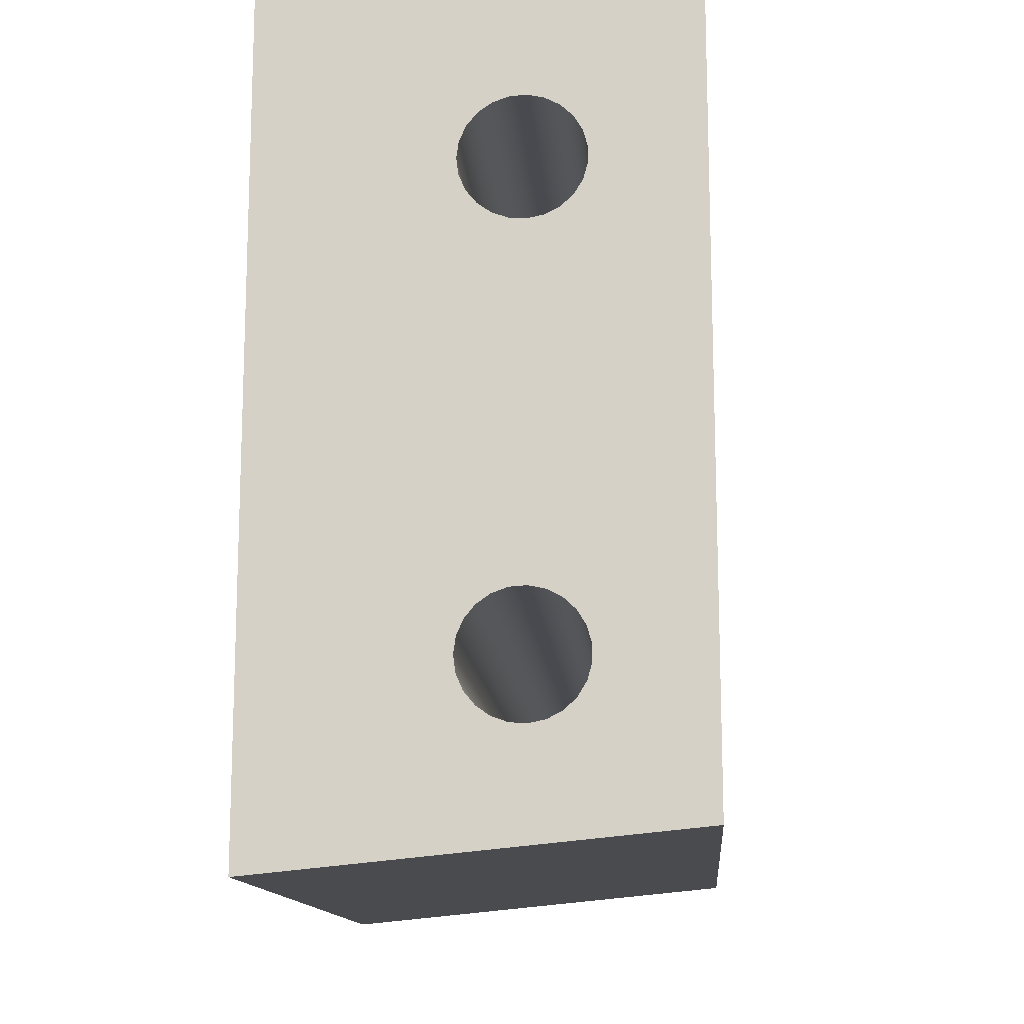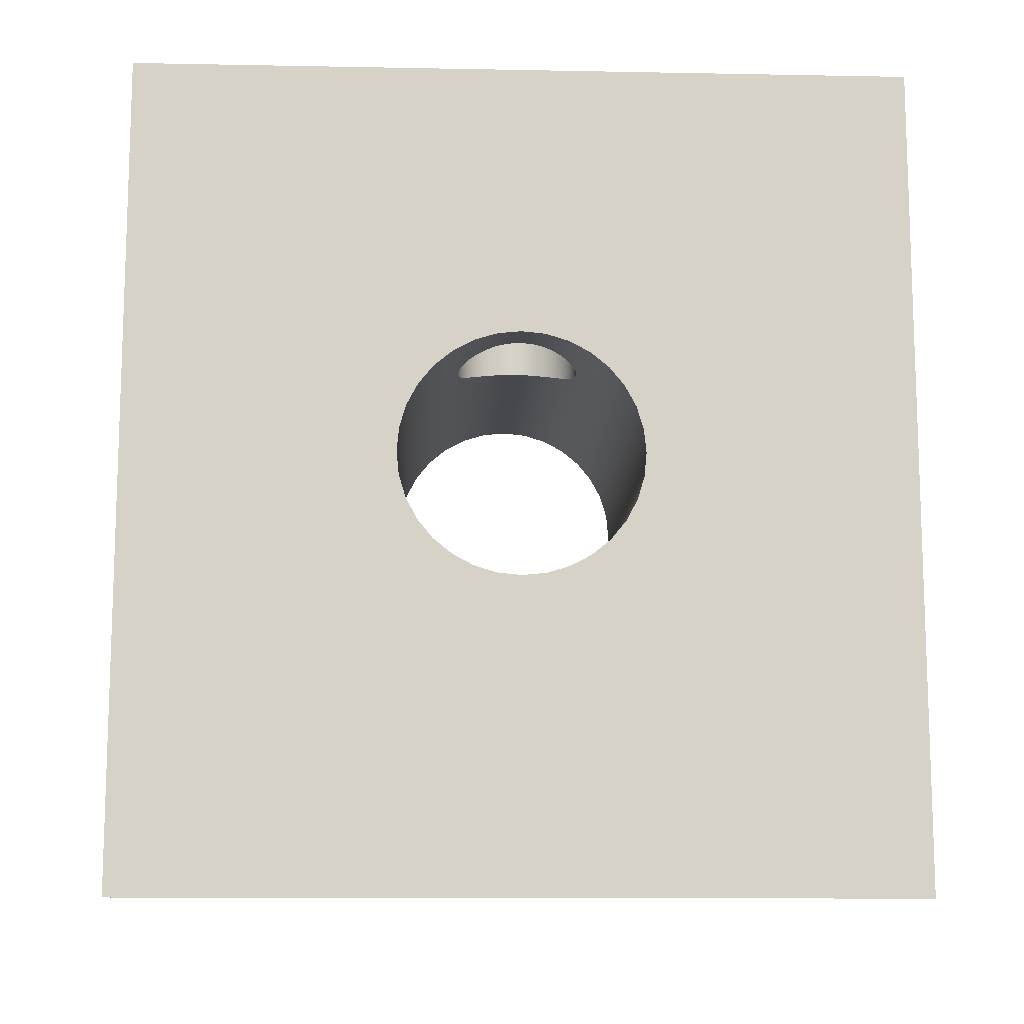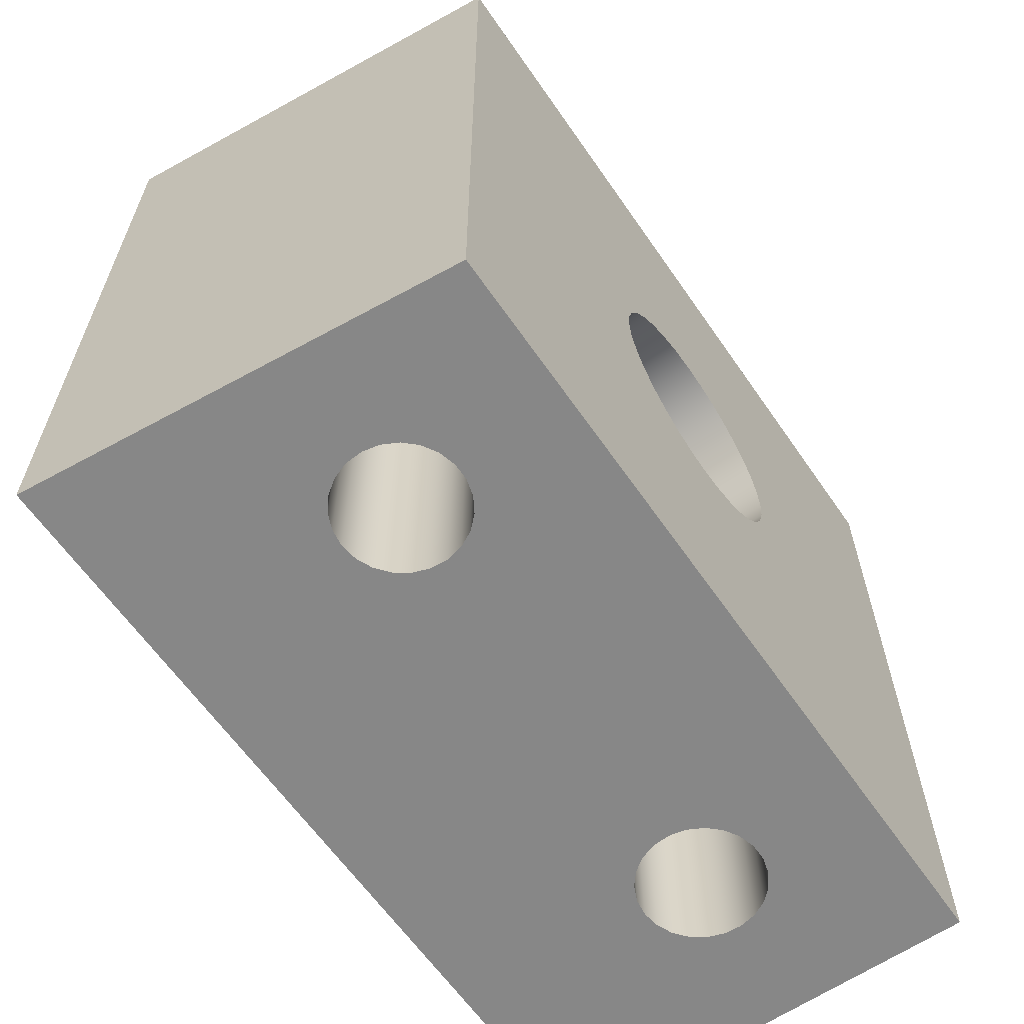
<metadata>
{"format":"obj","ext":"obj","renderer":"f3d","projection":"perspective","resolution":1024,"background":"white","views":[{"elev":-13.6,"azim":4.7,"up":"+Y"},{"elev":-11.7,"azim":-92.6,"up":"+Y"},{"elev":-62.5,"azim":34.6,"up":"+Z"}]}
</metadata>
<code>
v 8.31 1.604 0.675
v 8.334 1.606 0.6774
v 8.358 1.609 0.6847
v 8.38 1.615 0.6964
v 8.398 1.621 0.7115
v 8.413 1.628 0.7299
v 8.425 1.633 0.7517
v 8.433 1.636 0.7756
v 8.435 1.638 0.8
v 8.433 1.636 0.8244
v 8.425 1.633 0.8483
v 8.413 1.628 0.8701
v 8.398 1.621 0.8885
v 8.38 1.615 0.9036
v 8.358 1.609 0.9153
v 8.334 1.606 0.9226
v 8.31 1.604 0.925
v 8.286 1.606 0.9226
v 8.262 1.609 0.9153
v 8.24 1.615 0.9036
v 8.222 1.621 0.8885
v 8.207 1.628 0.8701
v 8.195 1.633 0.8483
v 8.187 1.636 0.8244
v 8.185 1.638 0.8
v 8.187 1.636 0.7756
v 8.195 1.633 0.7517
v 8.207 1.628 0.7299
v 8.222 1.621 0.7115
v 8.24 1.615 0.6964
v 8.262 1.609 0.6847
v 8.286 1.606 0.6774
v 8.435 2.2 0.8
v 8.43 2.2 0.7663
v 8.417 2.2 0.7351
v 8.395 2.2 0.7086
v 8.368 2.2 0.689
v 8.335 2.2 0.6776
v 8.301 2.2 0.6753
v 8.268 2.2 0.6822
v 8.238 2.2 0.6979
v 8.213 2.2 0.7211
v 8.195 2.2 0.7502
v 8.186 2.2 0.783
v 8.186 2.2 0.817
v 8.195 2.2 0.8498
v 8.213 2.2 0.8789
v 8.238 2.2 0.9021
v 8.268 2.2 0.9178
v 8.301 2.2 0.9247
v 8.335 2.2 0.9224
v 8.368 2.2 0.911
v 8.395 2.2 0.8914
v 8.417 2.2 0.8649
v 8.43 2.2 0.8337
v 8.435 1.638 0.8
v 8.435 2.2 0.8
v 8.31 1.604 0.675
v 8.286 1.606 0.6774
v 8.262 1.609 0.6847
v 8.24 1.615 0.6964
v 8.222 1.621 0.7115
v 8.207 1.628 0.7299
v 8.195 1.633 0.7517
v 8.187 1.636 0.7756
v 8.185 1.638 0.8
v 8.187 1.636 0.8244
v 8.195 1.633 0.8483
v 8.207 1.628 0.8701
v 8.222 1.621 0.8885
v 8.24 1.615 0.9036
v 8.262 1.609 0.9153
v 8.286 1.606 0.9226
v 8.31 1.604 0.925
v 8.334 1.606 0.9226
v 8.358 1.609 0.9153
v 8.38 1.615 0.9036
v 8.398 1.621 0.8885
v 8.413 1.628 0.8701
v 8.425 1.633 0.8483
v 8.433 1.636 0.8244
v 8.435 1.638 0.8
v 8.433 1.636 0.7756
v 8.425 1.633 0.7517
v 8.413 1.628 0.7299
v 8.398 1.621 0.7115
v 8.38 1.615 0.6964
v 8.358 1.609 0.6847
v 8.334 1.606 0.6774
v 8.97 1.388 0.55
v 8.97 1.436 0.5548
v 8.97 1.483 0.569
v 8.97 1.526 0.5921
v 8.97 1.564 0.6232
v 8.97 1.595 0.6611
v 8.97 1.619 0.7043
v 8.97 1.633 0.7512
v 8.97 1.638 0.8
v 8.97 1.633 0.8488
v 8.97 1.619 0.8957
v 8.97 1.595 0.9389
v 8.97 1.564 0.9768
v 8.97 1.526 1.008
v 8.97 1.483 1.031
v 8.97 1.436 1.045
v 8.97 1.388 1.05
v 8.97 1.339 1.045
v 8.97 1.292 1.031
v 8.97 1.249 1.008
v 8.97 1.211 0.9768
v 8.97 1.18 0.9389
v 8.97 1.157 0.8957
v 8.97 1.142 0.8488
v 8.97 1.138 0.8
v 8.97 1.142 0.7512
v 8.97 1.157 0.7043
v 8.97 1.18 0.6611
v 8.97 1.211 0.6232
v 8.97 1.249 0.5921
v 8.97 1.292 0.569
v 8.97 1.339 0.5548
v 8.1 1.388 0.55
v 8.1 1.339 0.5548
v 8.1 1.292 0.569
v 8.1 1.249 0.5921
v 8.1 1.211 0.6232
v 8.1 1.18 0.6611
v 8.1 1.157 0.7043
v 8.1 1.142 0.7512
v 8.1 1.138 0.8
v 8.1 1.142 0.8488
v 8.1 1.157 0.8957
v 8.1 1.18 0.9389
v 8.1 1.211 0.9768
v 8.1 1.249 1.008
v 8.1 1.292 1.031
v 8.1 1.339 1.045
v 8.1 1.388 1.05
v 8.1 1.436 1.045
v 8.1 1.483 1.031
v 8.1 1.526 1.008
v 8.1 1.564 0.9768
v 8.1 1.595 0.9389
v 8.1 1.619 0.8957
v 8.1 1.633 0.8488
v 8.1 1.638 0.8
v 8.1 1.633 0.7512
v 8.1 1.619 0.7043
v 8.1 1.595 0.6611
v 8.1 1.564 0.6232
v 8.1 1.526 0.5921
v 8.1 1.483 0.569
v 8.1 1.436 0.5548
v 8.97 1.388 0.55
v 8.1 1.388 0.55
v 8.495 0.9 1.6
v 8.5 0.8663 1.6
v 8.513 0.8351 1.6
v 8.535 0.8086 1.6
v 8.562 0.789 1.6
v 8.595 0.7776 1.6
v 8.629 0.7753 1.6
v 8.662 0.7822 1.6
v 8.692 0.7979 1.6
v 8.717 0.8211 1.6
v 8.735 0.8502 1.6
v 8.744 0.883 1.6
v 8.744 0.917 1.6
v 8.735 0.9498 1.6
v 8.717 0.9789 1.6
v 8.692 1.002 1.6
v 8.662 1.018 1.6
v 8.629 1.025 1.6
v 8.595 1.022 1.6
v 8.562 1.011 1.6
v 8.535 0.9914 1.6
v 8.513 0.9649 1.6
v 8.5 0.9337 1.6
v 8.495 0.9 0
v 8.5 0.9337 0
v 8.513 0.9649 0
v 8.535 0.9914 0
v 8.562 1.011 0
v 8.595 1.022 0
v 8.629 1.025 0
v 8.662 1.018 0
v 8.692 1.002 0
v 8.717 0.9789 0
v 8.735 0.9498 0
v 8.744 0.917 0
v 8.744 0.883 0
v 8.735 0.8502 0
v 8.717 0.8211 0
v 8.692 0.7979 0
v 8.662 0.7822 0
v 8.629 0.7753 0
v 8.595 0.7776 0
v 8.562 0.789 0
v 8.535 0.8086 0
v 8.513 0.8351 0
v 8.5 0.8663 0
v 8.495 0.9 1.6
v 8.495 0.9 0
v 8.495 1.85 1.6
v 8.5 1.816 1.6
v 8.513 1.785 1.6
v 8.535 1.759 1.6
v 8.562 1.739 1.6
v 8.595 1.728 1.6
v 8.629 1.725 1.6
v 8.662 1.732 1.6
v 8.692 1.748 1.6
v 8.717 1.771 1.6
v 8.735 1.8 1.6
v 8.744 1.833 1.6
v 8.744 1.867 1.6
v 8.735 1.9 1.6
v 8.717 1.929 1.6
v 8.692 1.952 1.6
v 8.662 1.968 1.6
v 8.629 1.975 1.6
v 8.595 1.972 1.6
v 8.562 1.961 1.6
v 8.535 1.941 1.6
v 8.513 1.915 1.6
v 8.5 1.884 1.6
v 8.495 1.85 0
v 8.5 1.884 0
v 8.513 1.915 0
v 8.535 1.941 0
v 8.562 1.961 0
v 8.595 1.972 0
v 8.629 1.975 0
v 8.662 1.968 0
v 8.692 1.952 0
v 8.717 1.929 0
v 8.735 1.9 0
v 8.744 1.867 0
v 8.744 1.833 0
v 8.735 1.8 0
v 8.717 1.771 0
v 8.692 1.748 0
v 8.662 1.732 0
v 8.629 1.725 0
v 8.595 1.728 0
v 8.562 1.739 0
v 8.535 1.759 0
v 8.513 1.785 0
v 8.5 1.816 0
v 8.495 1.85 1.6
v 8.495 1.85 0
v 8.435 2.2 0.8
v 8.43 2.2 0.8337
v 8.417 2.2 0.8649
v 8.395 2.2 0.8914
v 8.368 2.2 0.911
v 8.335 2.2 0.9224
v 8.301 2.2 0.9247
v 8.268 2.2 0.9178
v 8.238 2.2 0.9021
v 8.213 2.2 0.8789
v 8.195 2.2 0.8498
v 8.186 2.2 0.817
v 8.186 2.2 0.783
v 8.195 2.2 0.7502
v 8.213 2.2 0.7211
v 8.238 2.2 0.6979
v 8.268 2.2 0.6822
v 8.301 2.2 0.6753
v 8.335 2.2 0.6776
v 8.368 2.2 0.689
v 8.395 2.2 0.7086
v 8.417 2.2 0.7351
v 8.43 2.2 0.7663
v 8.97 2.2 0
v 8.1 2.2 0
v 8.1 2.2 1.6
v 8.97 2.2 1.6
v 8.97 1.388 0.55
v 8.97 1.339 0.5548
v 8.97 1.292 0.569
v 8.97 1.249 0.5921
v 8.97 1.211 0.6232
v 8.97 1.18 0.6611
v 8.97 1.157 0.7043
v 8.97 1.142 0.7512
v 8.97 1.138 0.8
v 8.97 1.142 0.8488
v 8.97 1.157 0.8957
v 8.97 1.18 0.9389
v 8.97 1.211 0.9768
v 8.97 1.249 1.008
v 8.97 1.292 1.031
v 8.97 1.339 1.045
v 8.97 1.388 1.05
v 8.97 1.436 1.045
v 8.97 1.483 1.031
v 8.97 1.526 1.008
v 8.97 1.564 0.9768
v 8.97 1.595 0.9389
v 8.97 1.619 0.8957
v 8.97 1.633 0.8488
v 8.97 1.638 0.8
v 8.97 1.633 0.7512
v 8.97 1.619 0.7043
v 8.97 1.595 0.6611
v 8.97 1.564 0.6232
v 8.97 1.526 0.5921
v 8.97 1.483 0.569
v 8.97 1.436 0.5548
v 8.97 0.5937 0
v 8.97 2.2 0
v 8.97 2.2 1.6
v 8.97 0.5937 1.6
v 8.1 0.5093 0
v 8.97 0.5937 0
v 8.97 0.5937 1.6
v 8.1 0.5093 1.6
v 8.1 1.388 0.55
v 8.1 1.436 0.5548
v 8.1 1.483 0.569
v 8.1 1.526 0.5921
v 8.1 1.564 0.6232
v 8.1 1.595 0.6611
v 8.1 1.619 0.7043
v 8.1 1.633 0.7512
v 8.1 1.638 0.8
v 8.1 1.633 0.8488
v 8.1 1.619 0.8957
v 8.1 1.595 0.9389
v 8.1 1.564 0.9768
v 8.1 1.526 1.008
v 8.1 1.483 1.031
v 8.1 1.436 1.045
v 8.1 1.388 1.05
v 8.1 1.339 1.045
v 8.1 1.292 1.031
v 8.1 1.249 1.008
v 8.1 1.211 0.9768
v 8.1 1.18 0.9389
v 8.1 1.157 0.8957
v 8.1 1.142 0.8488
v 8.1 1.138 0.8
v 8.1 1.142 0.7512
v 8.1 1.157 0.7043
v 8.1 1.18 0.6611
v 8.1 1.211 0.6232
v 8.1 1.249 0.5921
v 8.1 1.292 0.569
v 8.1 1.339 0.5548
v 8.1 2.2 0
v 8.1 0.5093 0
v 8.1 0.5093 1.6
v 8.1 2.2 1.6
v 8.495 1.85 1.6
v 8.5 1.884 1.6
v 8.513 1.915 1.6
v 8.535 1.941 1.6
v 8.562 1.961 1.6
v 8.595 1.972 1.6
v 8.629 1.975 1.6
v 8.662 1.968 1.6
v 8.692 1.952 1.6
v 8.717 1.929 1.6
v 8.735 1.9 1.6
v 8.744 1.867 1.6
v 8.744 1.833 1.6
v 8.735 1.8 1.6
v 8.717 1.771 1.6
v 8.692 1.748 1.6
v 8.662 1.732 1.6
v 8.629 1.725 1.6
v 8.595 1.728 1.6
v 8.562 1.739 1.6
v 8.535 1.759 1.6
v 8.513 1.785 1.6
v 8.5 1.816 1.6
v 8.495 0.9 1.6
v 8.5 0.9337 1.6
v 8.513 0.9649 1.6
v 8.535 0.9914 1.6
v 8.562 1.011 1.6
v 8.595 1.022 1.6
v 8.629 1.025 1.6
v 8.662 1.018 1.6
v 8.692 1.002 1.6
v 8.717 0.9789 1.6
v 8.735 0.9498 1.6
v 8.744 0.917 1.6
v 8.744 0.883 1.6
v 8.735 0.8502 1.6
v 8.717 0.8211 1.6
v 8.692 0.7979 1.6
v 8.662 0.7822 1.6
v 8.629 0.7753 1.6
v 8.595 0.7776 1.6
v 8.562 0.789 1.6
v 8.535 0.8086 1.6
v 8.513 0.8351 1.6
v 8.5 0.8663 1.6
v 8.1 2.2 1.6
v 8.1 0.5093 1.6
v 8.97 0.5937 1.6
v 8.97 2.2 1.6
v 8.495 1.85 0
v 8.5 1.816 0
v 8.513 1.785 0
v 8.535 1.759 0
v 8.562 1.739 0
v 8.595 1.728 0
v 8.629 1.725 0
v 8.662 1.732 0
v 8.692 1.748 0
v 8.717 1.771 0
v 8.735 1.8 0
v 8.744 1.833 0
v 8.744 1.867 0
v 8.735 1.9 0
v 8.717 1.929 0
v 8.692 1.952 0
v 8.662 1.968 0
v 8.629 1.975 0
v 8.595 1.972 0
v 8.562 1.961 0
v 8.535 1.941 0
v 8.513 1.915 0
v 8.5 1.884 0
v 8.495 0.9 0
v 8.5 0.8663 0
v 8.513 0.8351 0
v 8.535 0.8086 0
v 8.562 0.789 0
v 8.595 0.7776 0
v 8.629 0.7753 0
v 8.662 0.7822 0
v 8.692 0.7979 0
v 8.717 0.8211 0
v 8.735 0.8502 0
v 8.744 0.883 0
v 8.744 0.917 0
v 8.735 0.9498 0
v 8.717 0.9789 0
v 8.692 1.002 0
v 8.662 1.018 0
v 8.629 1.025 0
v 8.595 1.022 0
v 8.562 1.011 0
v 8.535 0.9914 0
v 8.513 0.9649 0
v 8.5 0.9337 0
v 8.1 0.5093 0
v 8.1 2.2 0
v 8.97 2.2 0
v 8.97 0.5937 0
g 909dedf4-e2c2-11ea-bebc-54bf646e7e1f
f 2 38 1
f 1 38 39
f 1 39 32
f 32 39 40
f 32 40 31
f 31 40 41
f 31 41 30
f 30 41 29
f 29 41 42
f 29 42 28
f 28 42 43
f 28 43 27
f 27 43 26
f 26 43 44
f 26 44 25
f 25 44 45
f 25 45 24
f 24 45 46
f 24 46 23
f 23 46 22
f 22 46 47
f 22 47 21
f 21 47 48
f 21 48 20
f 20 48 19
f 19 48 49
f 19 49 18
f 18 49 50
f 18 50 17
f 17 50 51
f 17 51 16
f 16 51 15
f 15 51 52
f 15 52 14
f 14 52 53
f 14 53 13
f 13 53 12
f 12 53 54
f 12 54 11
f 11 54 55
f 11 55 10
f 10 55 57
f 10 57 9
f 56 33 8
f 8 33 34
f 8 34 7
f 7 34 35
f 7 35 6
f 6 35 36
f 6 36 5
f 5 36 4
f 4 36 37
f 4 37 3
f 3 37 38
f 3 38 2
g 9031df74-e2c2-11ea-b600-54bf646e7e1f
f 59 149 58
f 58 149 95
f 58 95 89
f 89 95 88
f 88 95 96
f 88 96 87
f 87 96 86
f 86 96 85
f 85 96 97
f 85 97 84
f 84 97 83
f 83 97 98
f 83 98 82
f 82 98 81
f 81 98 99
f 81 99 80
f 80 99 79
f 79 99 100
f 79 100 78
f 78 100 77
f 77 100 76
f 76 100 101
f 76 101 75
f 75 101 74
f 74 101 143
f 74 143 73
f 73 143 72
f 72 143 144
f 72 144 71
f 71 144 70
f 70 144 69
f 69 144 145
f 69 145 68
f 68 145 67
f 67 145 146
f 67 146 66
f 66 146 65
f 65 146 147
f 65 147 64
f 64 147 63
f 63 147 148
f 63 148 62
f 62 148 61
f 61 148 60
f 60 148 149
f 60 149 59
f 91 153 90
f 90 153 155
f 154 122 121
f 121 122 123
f 121 123 120
f 120 123 124
f 120 124 119
f 119 124 125
f 119 125 118
f 118 125 126
f 118 126 117
f 117 126 127
f 117 127 116
f 116 127 128
f 116 128 115
f 115 128 129
f 115 129 114
f 114 129 130
f 114 130 113
f 113 130 131
f 113 131 112
f 112 131 132
f 112 132 111
f 111 132 133
f 111 133 110
f 110 133 134
f 110 134 109
f 109 134 135
f 109 135 108
f 108 135 136
f 108 136 107
f 107 136 137
f 107 137 106
f 106 137 138
f 106 138 105
f 105 138 139
f 105 139 104
f 104 139 140
f 104 140 103
f 103 140 141
f 103 141 102
f 102 141 142
f 102 142 101
f 101 142 143
f 153 91 152
f 152 91 92
f 152 92 151
f 151 92 93
f 151 93 150
f 150 93 94
f 150 94 149
f 149 94 95
g 8fd76440-e2c2-11ea-8939-54bf646e7e1f
f 157 201 156
f 156 201 203
f 202 179 178
f 178 179 180
f 178 180 177
f 177 180 181
f 177 181 176
f 176 181 182
f 176 182 175
f 175 182 183
f 175 183 174
f 174 183 184
f 174 184 173
f 173 184 185
f 173 185 172
f 172 185 186
f 172 186 171
f 171 186 187
f 171 187 170
f 170 187 188
f 170 188 169
f 169 188 189
f 169 189 168
f 168 189 190
f 168 190 167
f 167 190 191
f 167 191 166
f 166 191 192
f 166 192 165
f 165 192 193
f 165 193 164
f 164 193 194
f 164 194 163
f 163 194 195
f 163 195 162
f 162 195 196
f 162 196 161
f 161 196 197
f 161 197 160
f 160 197 198
f 160 198 159
f 159 198 199
f 159 199 158
f 158 199 200
f 158 200 157
f 157 200 201
g 8fd800d2-e2c2-11ea-a8f1-54bf646e7e1f
f 205 249 204
f 204 249 251
f 250 227 226
f 226 227 228
f 226 228 225
f 225 228 229
f 225 229 224
f 224 229 230
f 224 230 223
f 223 230 231
f 223 231 222
f 222 231 232
f 222 232 221
f 221 232 233
f 221 233 220
f 220 233 234
f 220 234 219
f 219 234 235
f 219 235 218
f 218 235 236
f 218 236 217
f 217 236 237
f 217 237 216
f 216 237 238
f 216 238 215
f 215 238 239
f 215 239 214
f 214 239 240
f 214 240 213
f 213 240 241
f 213 241 212
f 212 241 242
f 212 242 211
f 211 242 243
f 211 243 210
f 210 243 244
f 210 244 209
f 209 244 245
f 209 245 208
f 208 245 246
f 208 246 207
f 207 246 247
f 207 247 206
f 206 247 248
f 206 248 205
f 205 248 249
g 8fd89d40-e2c2-11ea-9ae1-54bf646e7e1f
f 253 278 252
f 252 278 275
f 252 275 274
f 274 275 273
f 273 275 272
f 272 275 271
f 271 275 276
f 271 276 270
f 270 276 269
f 269 276 268
f 268 276 267
f 267 276 266
f 266 276 265
f 265 276 264
f 264 276 277
f 264 277 263
f 263 277 262
f 262 277 261
f 261 277 260
f 260 277 259
f 259 277 258
f 258 277 257
f 257 277 256
f 256 277 278
f 256 278 255
f 255 278 254
f 254 278 253
g 8fd912ae-e2c2-11ea-aef5-54bf646e7e1f
f 280 311 279
f 279 311 312
f 279 312 310
f 310 312 309
f 309 312 308
f 308 312 307
f 307 312 306
f 306 312 305
f 305 312 304
f 304 312 303
f 303 312 313
f 303 313 302
f 302 313 301
f 301 313 300
f 300 313 299
f 299 313 298
f 298 313 297
f 297 313 296
f 296 313 295
f 295 313 314
f 295 314 294
f 294 314 293
f 293 314 292
f 292 314 291
f 291 314 290
f 290 314 289
f 289 314 288
f 288 314 287
f 287 314 311
f 287 311 286
f 286 311 285
f 285 311 284
f 284 311 283
f 283 311 282
f 282 311 281
f 281 311 280
g 8fd9af24-e2c2-11ea-8099-54bf646e7e1f
f 315 316 318
f 318 316 317
g 8fda4bc0-e2c2-11ea-b3c1-54bf646e7e1f
f 320 351 319
f 319 351 352
f 319 352 350
f 350 352 349
f 349 352 348
f 348 352 347
f 347 352 346
f 346 352 345
f 345 352 344
f 344 352 343
f 343 352 353
f 343 353 342
f 342 353 341
f 341 353 340
f 340 353 339
f 339 353 338
f 338 353 337
f 337 353 336
f 336 353 335
f 335 353 354
f 335 354 334
f 334 354 333
f 333 354 332
f 332 354 331
f 331 354 330
f 330 354 329
f 329 354 328
f 328 354 327
f 327 354 351
f 327 351 326
f 326 351 325
f 325 351 324
f 324 351 323
f 323 351 322
f 322 351 321
f 321 351 320
g 8fdac10a-e2c2-11ea-b1ee-54bf646e7e1f
f 377 355 401
f 401 355 356
f 401 356 357
f 357 358 401
f 401 358 359
f 401 359 360
f 401 360 404
f 404 360 361
f 404 361 362
f 362 363 404
f 404 363 364
f 404 364 365
f 365 366 404
f 404 366 367
f 404 367 368
f 369 387 368
f 368 387 388
f 368 388 403
f 403 388 389
f 403 389 390
f 369 370 387
f 387 370 386
f 386 370 371
f 386 371 385
f 385 371 372
f 385 372 384
f 384 372 383
f 383 372 373
f 383 373 382
f 382 373 374
f 382 374 381
f 381 374 375
f 381 375 376
f 377 401 376
f 376 401 380
f 376 380 381
f 400 378 402
f 402 378 379
f 402 379 401
f 401 379 380
f 390 391 403
f 403 391 392
f 403 392 393
f 393 394 403
f 403 394 395
f 403 395 396
f 403 396 402
f 402 396 397
f 402 397 398
f 398 399 402
f 402 399 400
f 403 404 368
g 8fdb5d8a-e2c2-11ea-a11c-54bf646e7e1f
f 427 405 452
f 452 405 406
f 452 406 407
f 408 448 407
f 407 448 449
f 407 449 452
f 452 449 450
f 452 450 451
f 451 450 428
f 451 428 429
f 408 409 448
f 448 409 447
f 447 409 410
f 447 410 446
f 446 410 411
f 446 411 445
f 445 411 444
f 444 411 412
f 444 412 443
f 443 412 413
f 443 413 442
f 442 413 414
f 442 414 415
f 416 453 415
f 415 453 454
f 415 454 441
f 441 454 440
f 440 454 439
f 439 454 438
f 438 454 437
f 437 454 436
f 436 454 435
f 435 454 434
f 434 454 433
f 433 454 451
f 433 451 432
f 432 451 431
f 431 451 430
f 430 451 429
f 416 417 453
f 453 417 418
f 453 418 419
f 419 420 453
f 453 420 421
f 453 421 422
f 422 423 453
f 453 423 452
f 452 423 424
f 452 424 425
f 425 426 452
f 452 426 427
f 441 442 415

</code>
